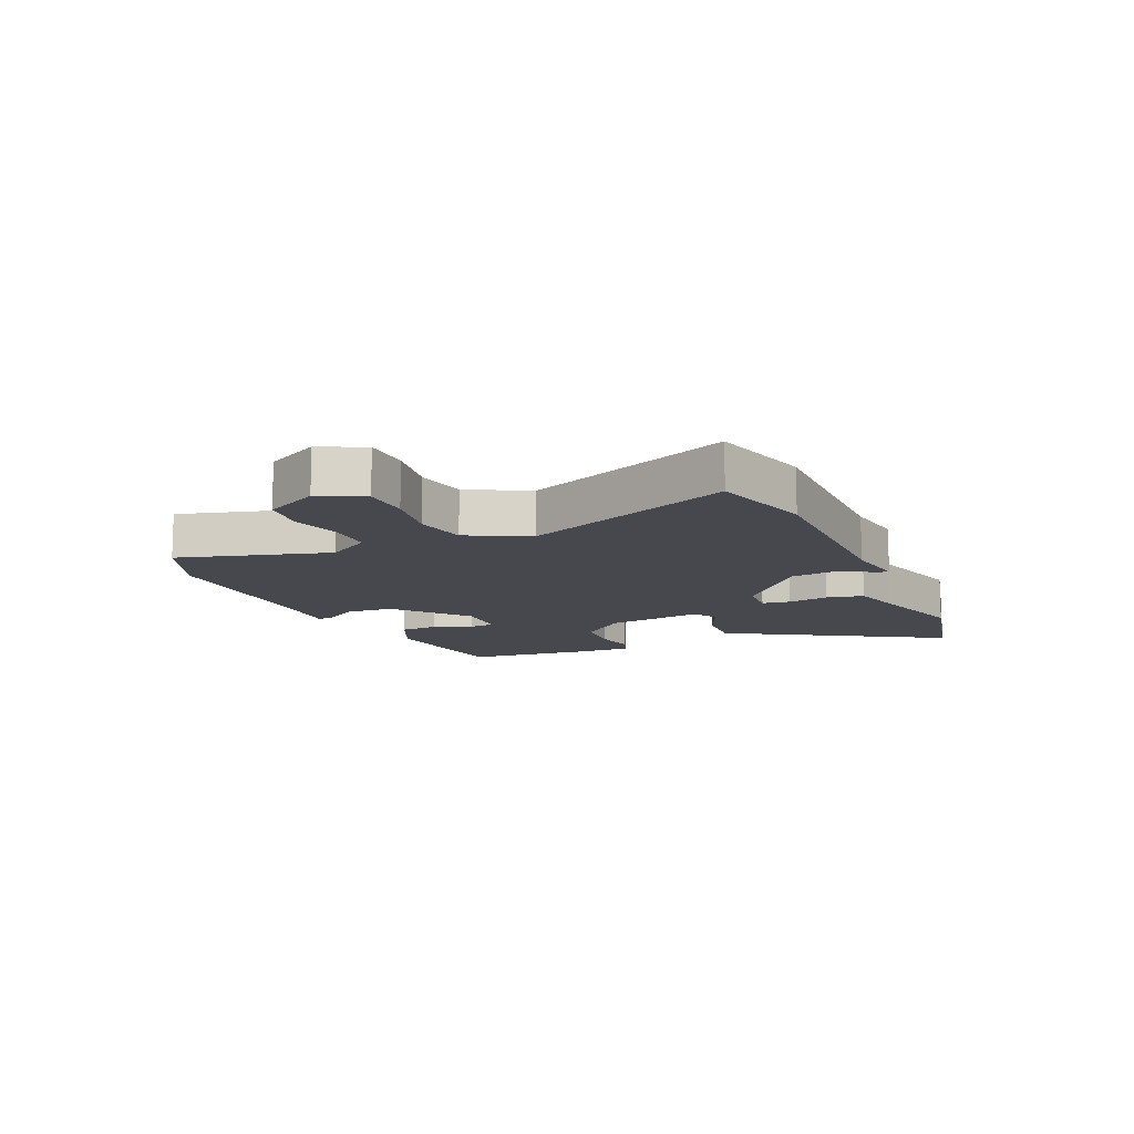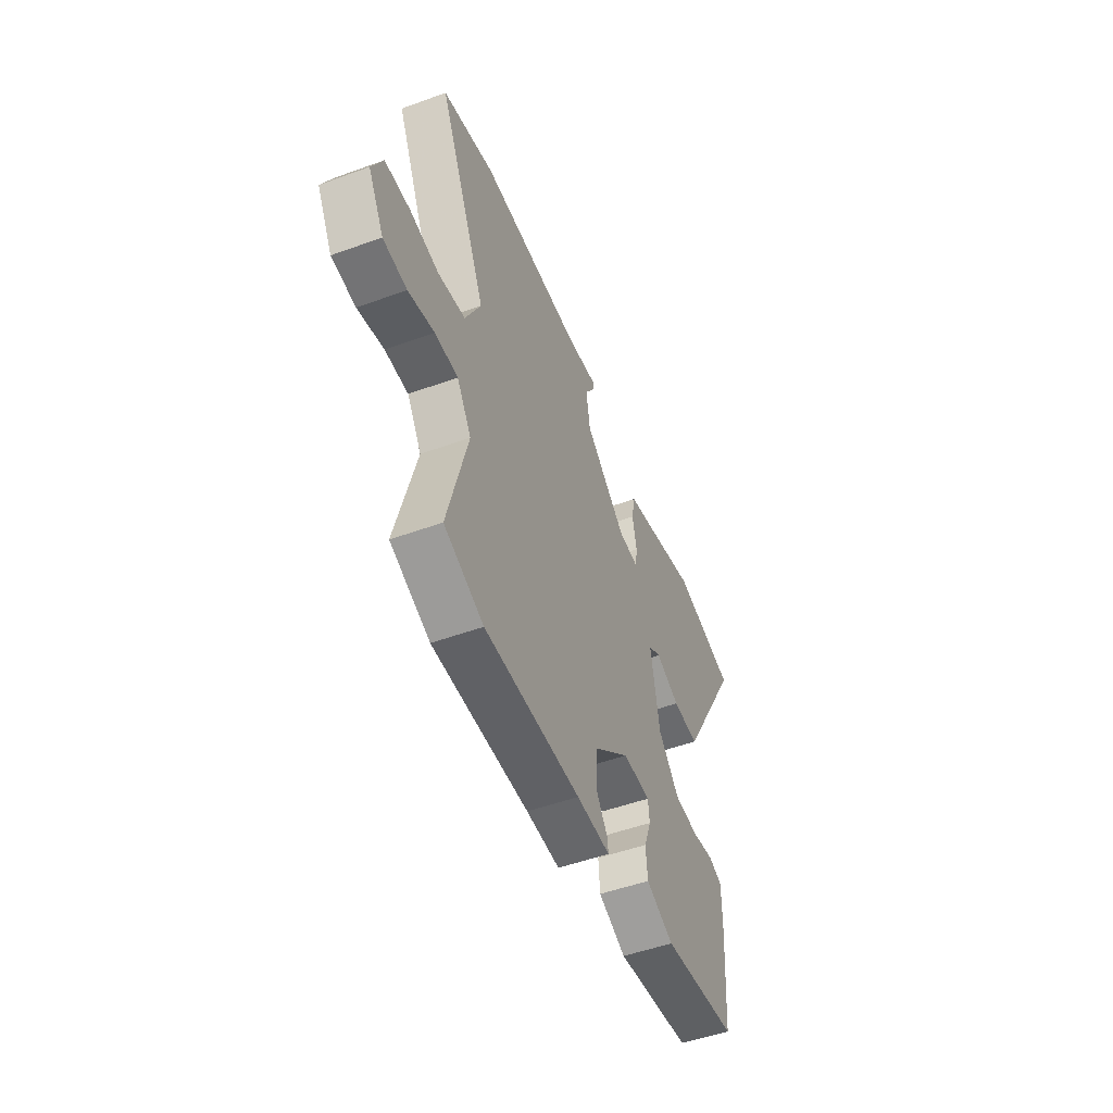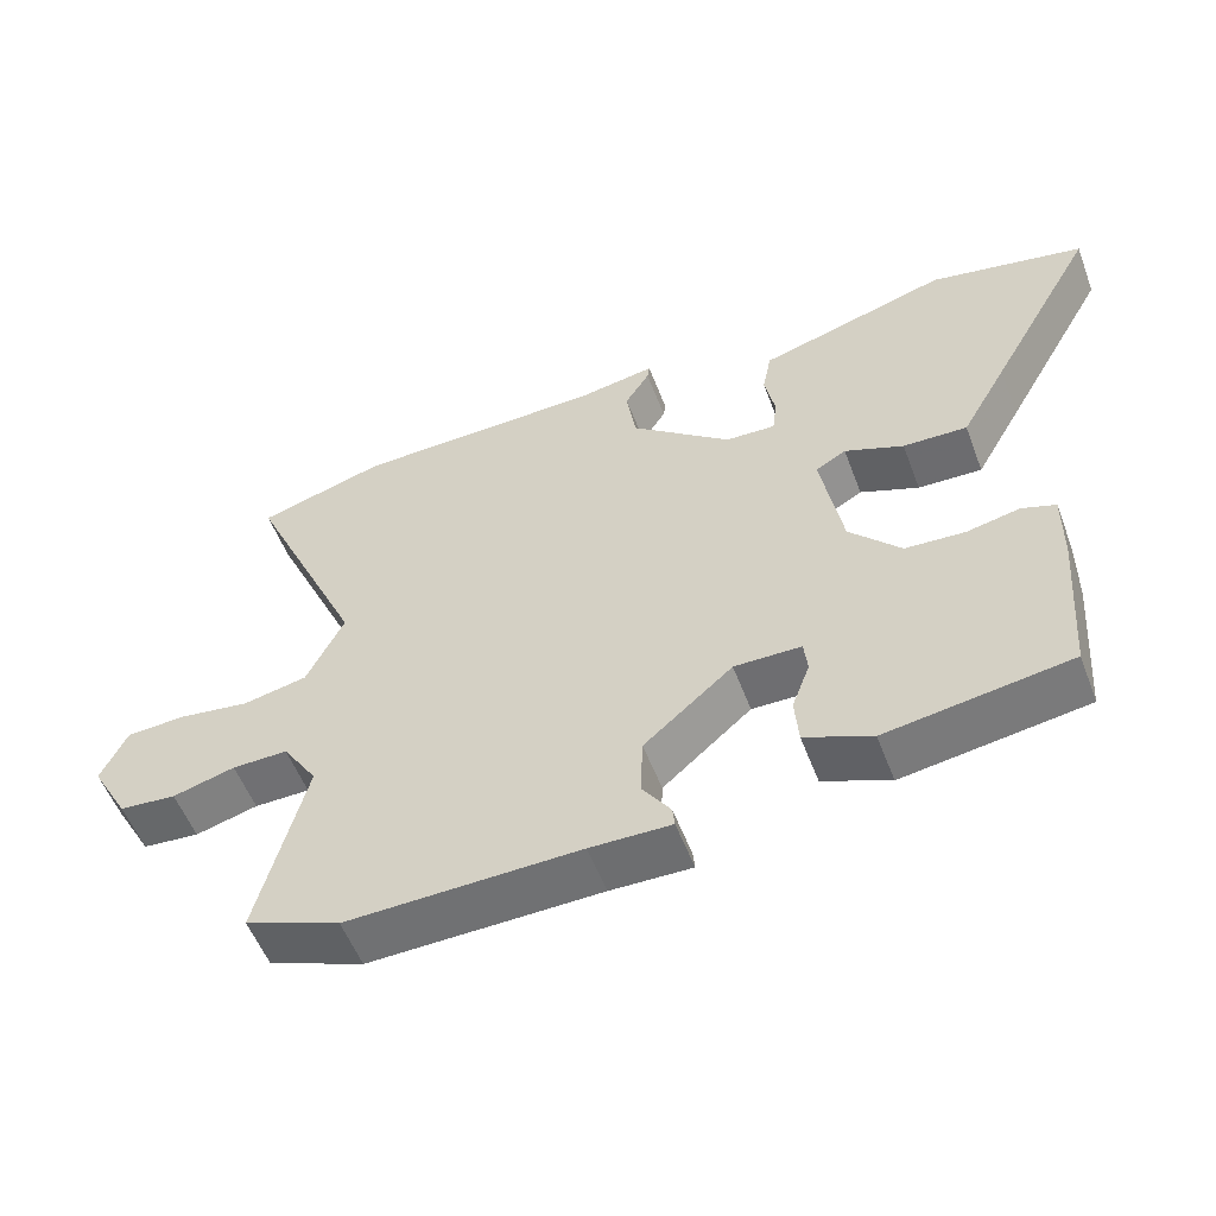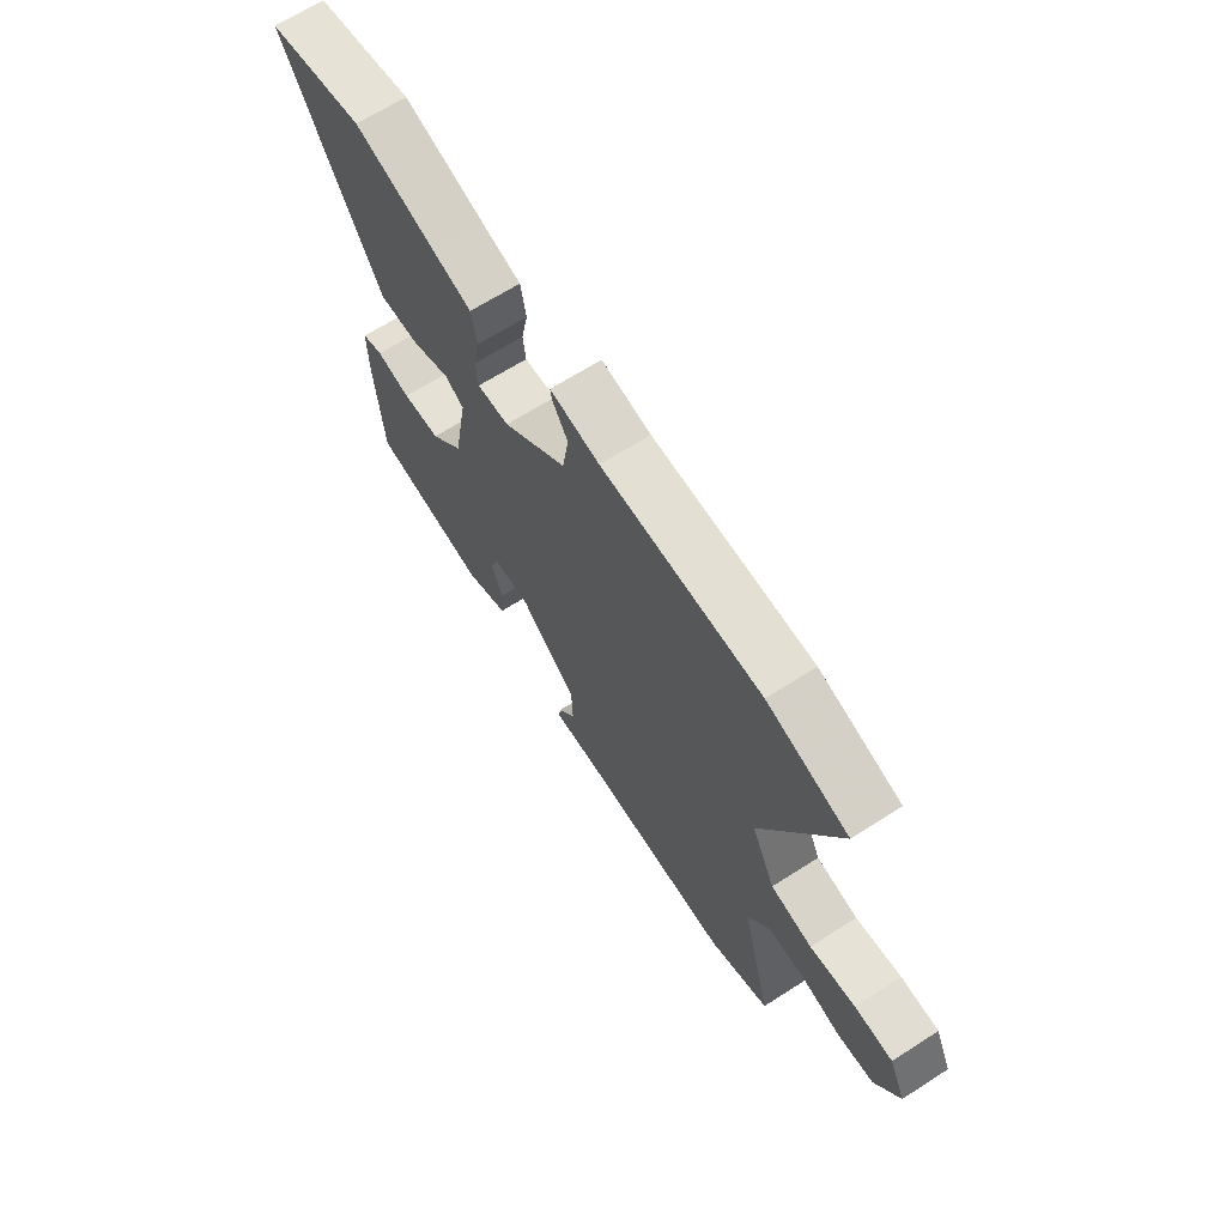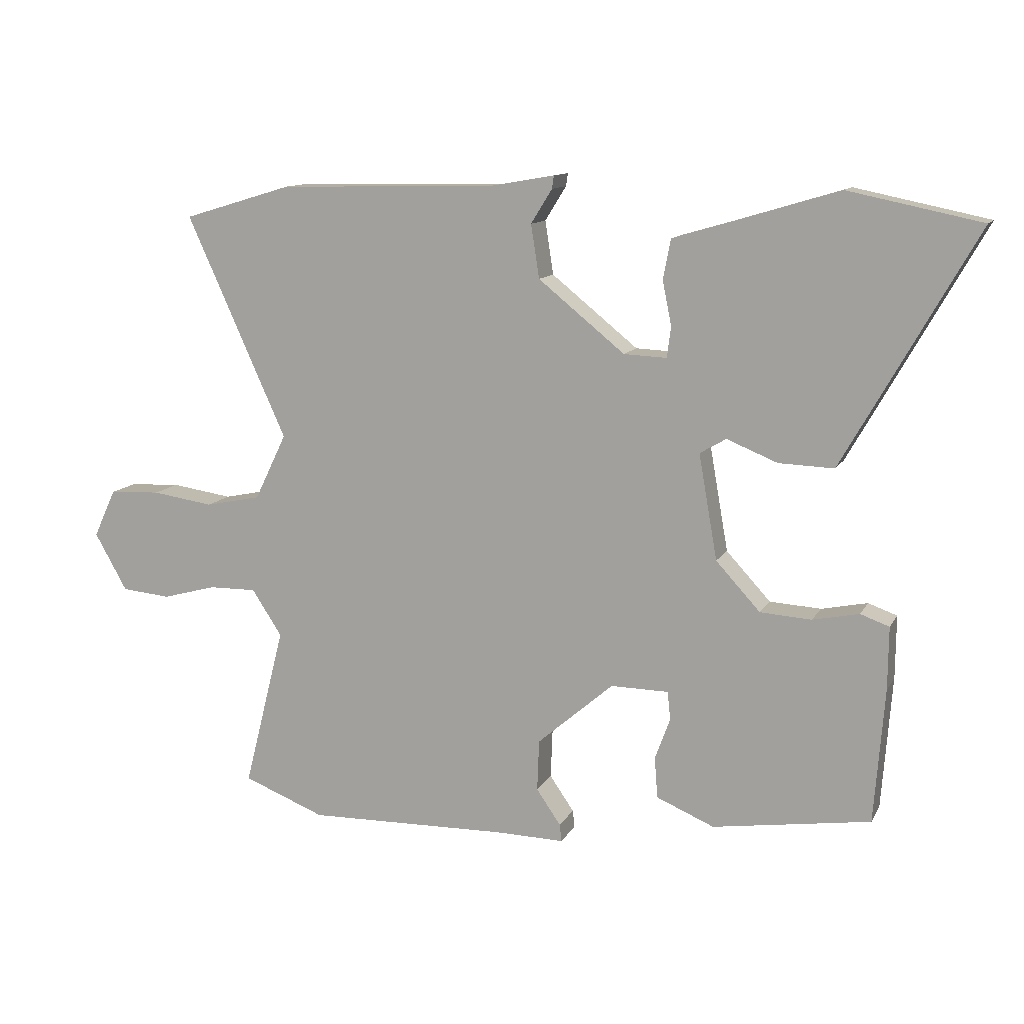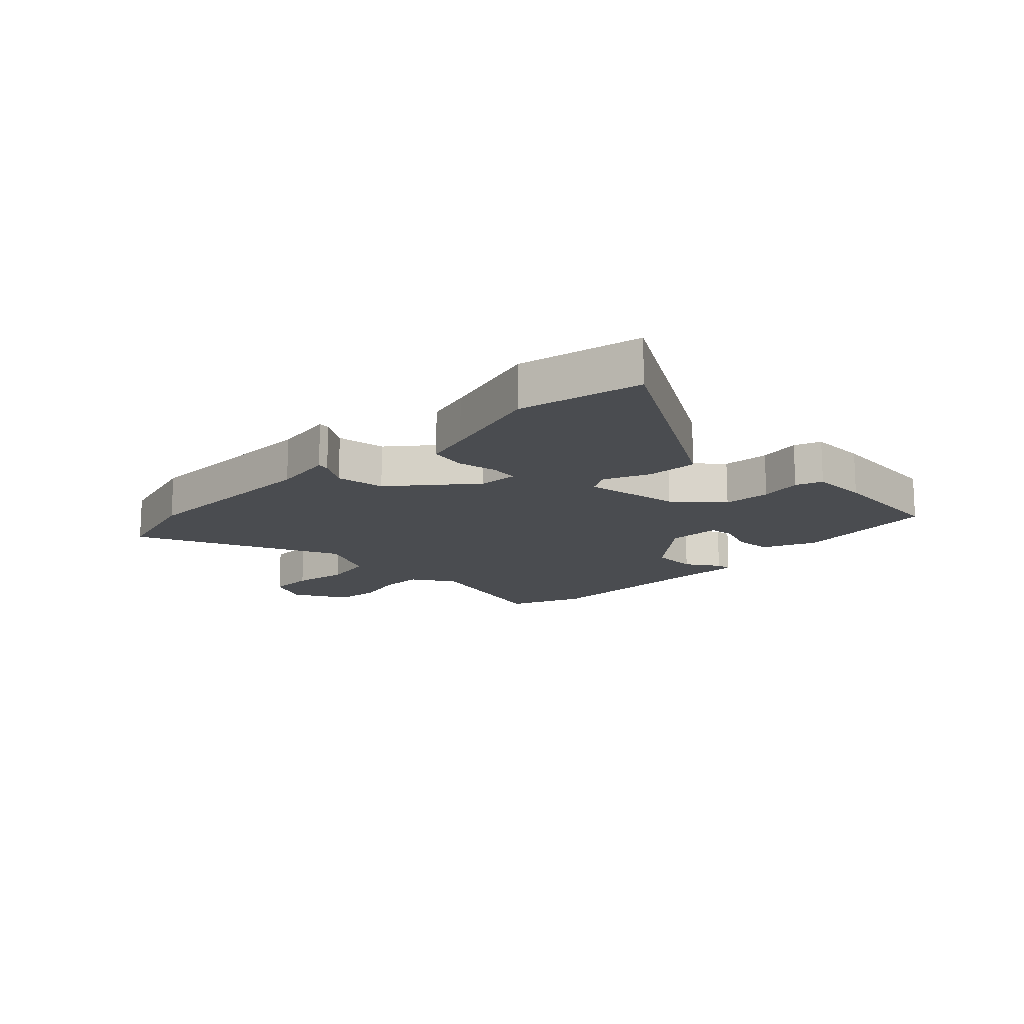
<metadata>
{"format":"obj","ext":"obj","renderer":"f3d","projection":"perspective","resolution":1024,"background":"white","views":[{"elev":-11.9,"azim":-67.5,"up":"+Y"},{"elev":-51.3,"azim":-68.5,"up":"+Z"},{"elev":-54.7,"azim":20.6,"up":"+Z"},{"elev":66.3,"azim":-122.7,"up":"+Z"},{"elev":11.8,"azim":18.9,"up":"+Z"},{"elev":-14.7,"azim":44.4,"up":"+Y"}]}
</metadata>
<code>
v -0.645 0.07 0.457
v -0.474 0.07 0.508
v -0.138 0.07 0.515
v -0.034 0.07 0.533
v -0.037 0.07 0.513
v -0.07 0.07 0.46
v -0.057 0.07 0.377
v 0.078 0.07 0.268
v 0.145 0.07 0.265
v 0.151 0.07 0.313
v 0.137 0.07 0.382
v 0.149 0.07 0.444
v 0.228 0.07 0.467
v 0.404 0.07 0.52
v 0.611 0.07 0.477
v 0.466 0.07 0.221
v 0.404 0.07 0.112
v 0.318 0.07 0.115
v 0.239 0.07 0.147
v 0.198 0.07 0.123
v 0.227 0.07 -0.041
v 0.296 0.07 -0.116
v 0.376 0.07 -0.121
v 0.448 0.07 -0.106
v 0.493 0.07 -0.122
v 0.492 0.07 -0.22
v 0.476 0.07 -0.429
v 0.23 0.07 -0.466
v 0.14 0.07 -0.428
v 0.135 0.07 -0.364
v 0.159 0.07 -0.299
v 0.154 0.07 -0.255
v 0.064 0.07 -0.254
v -0.055 0.07 -0.357
v -0.058 0.07 -0.437
v -0.02 0.07 -0.492
v -0.017 0.07 -0.519
v -0.126 0.07 -0.517
v -0.438 0.07 -0.524
v -0.566 0.07 -0.474
v -0.502 0.07 -0.221
v -0.549 0.07 -0.149
v -0.624 0.07 -0.15
v -0.708 0.07 -0.173
v -0.785 0.07 -0.166
v -0.836 0.07 -0.076
v -0.801 0.07 -0.001
v -0.721 0.07 0.003
v -0.625 0.07 -0.011
v -0.538 0.07 0.007
v -0.488 0.07 0.11
v -0.645 0 0.457
v -0.474 0 0.508
v -0.138 0 0.515
v -0.034 0 0.533
v -0.037 0 0.513
v -0.07 0 0.46
v -0.057 0 0.377
v 0.078 0 0.268
v 0.145 0 0.265
v 0.151 0 0.313
v 0.137 0 0.382
v 0.149 0 0.444
v 0.228 0 0.467
v 0.404 0 0.52
v 0.611 0 0.477
v 0.466 0 0.221
v 0.404 0 0.112
v 0.318 0 0.115
v 0.239 0 0.147
v 0.198 0 0.123
v 0.227 0 -0.041
v 0.296 0 -0.116
v 0.376 0 -0.121
v 0.448 0 -0.106
v 0.493 0 -0.122
v 0.492 0 -0.22
v 0.476 0 -0.429
v 0.23 0 -0.466
v 0.14 0 -0.428
v 0.135 0 -0.364
v 0.159 0 -0.299
v 0.154 0 -0.255
v 0.064 0 -0.254
v -0.055 0 -0.357
v -0.058 0 -0.437
v -0.02 0 -0.492
v -0.017 0 -0.519
v -0.126 0 -0.517
v -0.438 0 -0.524
v -0.566 0 -0.474
v -0.502 0 -0.221
v -0.549 0 -0.149
v -0.624 0 -0.15
v -0.708 0 -0.173
v -0.785 0 -0.166
v -0.836 0 -0.076
v -0.801 0 -0.001
v -0.721 0 0.003
v -0.625 0 -0.011
v -0.538 0 0.007
v -0.488 0 0.11
f 47 48 49
f 46 47 49
f 45 46 49
f 44 45 49
f 43 44 49
f 42 43 49 50
f 41 42 50 51
f 38 39 40 41
f 38 41 51
f 37 38 51
f 36 37 51
f 35 36 51
f 29 30 31
f 28 29 31
f 27 28 31
f 26 27 31
f 25 26 31
f 24 25 31
f 23 24 31
f 22 23 31 32
f 21 22 32 33
f 17 18 19
f 16 17 19
f 15 16 19
f 14 15 19
f 13 14 19
f 13 19 20
f 12 13 20
f 11 12 20
f 10 11 20
f 9 10 20 21
f 3 4 5 6
f 3 6 7
f 2 3 7
f 1 2 7
f 51 1 7
f 35 51 7
f 34 35 7
f 21 33 34
f 9 21 34
f 8 9 34
f 7 8 34
f 100 99 98
f 100 98 97
f 100 97 96
f 100 96 95
f 100 95 94
f 101 100 94 93
f 102 101 93 92
f 92 91 90 89
f 102 92 89
f 102 89 88
f 102 88 87
f 102 87 86
f 82 81 80
f 82 80 79
f 82 79 78
f 82 78 77
f 82 77 76
f 82 76 75
f 82 75 74
f 83 82 74 73
f 84 83 73 72
f 70 69 68
f 70 68 67
f 70 67 66
f 70 66 65
f 70 65 64
f 71 70 64
f 71 64 63
f 71 63 62
f 71 62 61
f 72 71 61 60
f 57 56 55 54
f 58 57 54
f 58 54 53
f 58 53 52
f 58 52 102
f 58 102 86
f 58 86 85
f 85 84 72
f 85 72 60
f 85 60 59
f 85 59 58
f 1 52 53 2
f 2 53 54 3
f 3 54 55 4
f 4 55 56 5
f 5 56 57 6
f 6 57 58 7
f 7 58 59 8
f 8 59 60 9
f 9 60 61 10
f 10 61 62 11
f 11 62 63 12
f 12 63 64 13
f 13 64 65 14
f 14 65 66 15
f 15 66 67 16
f 16 67 68 17
f 17 68 69 18
f 18 69 70 19
f 19 70 71 20
f 20 71 72 21
f 21 72 73 22
f 22 73 74 23
f 23 74 75 24
f 24 75 76 25
f 25 76 77 26
f 26 77 78 27
f 27 78 79 28
f 28 79 80 29
f 29 80 81 30
f 30 81 82 31
f 31 82 83 32
f 32 83 84 33
f 33 84 85 34
f 34 85 86 35
f 35 86 87 36
f 36 87 88 37
f 37 88 89 38
f 38 89 90 39
f 39 90 91 40
f 40 91 92 41
f 41 92 93 42
f 42 93 94 43
f 43 94 95 44
f 44 95 96 45
f 45 96 97 46
f 46 97 98 47
f 47 98 99 48
f 48 99 100 49
f 49 100 101 50
f 50 101 102 51
f 51 102 52 1

</code>
